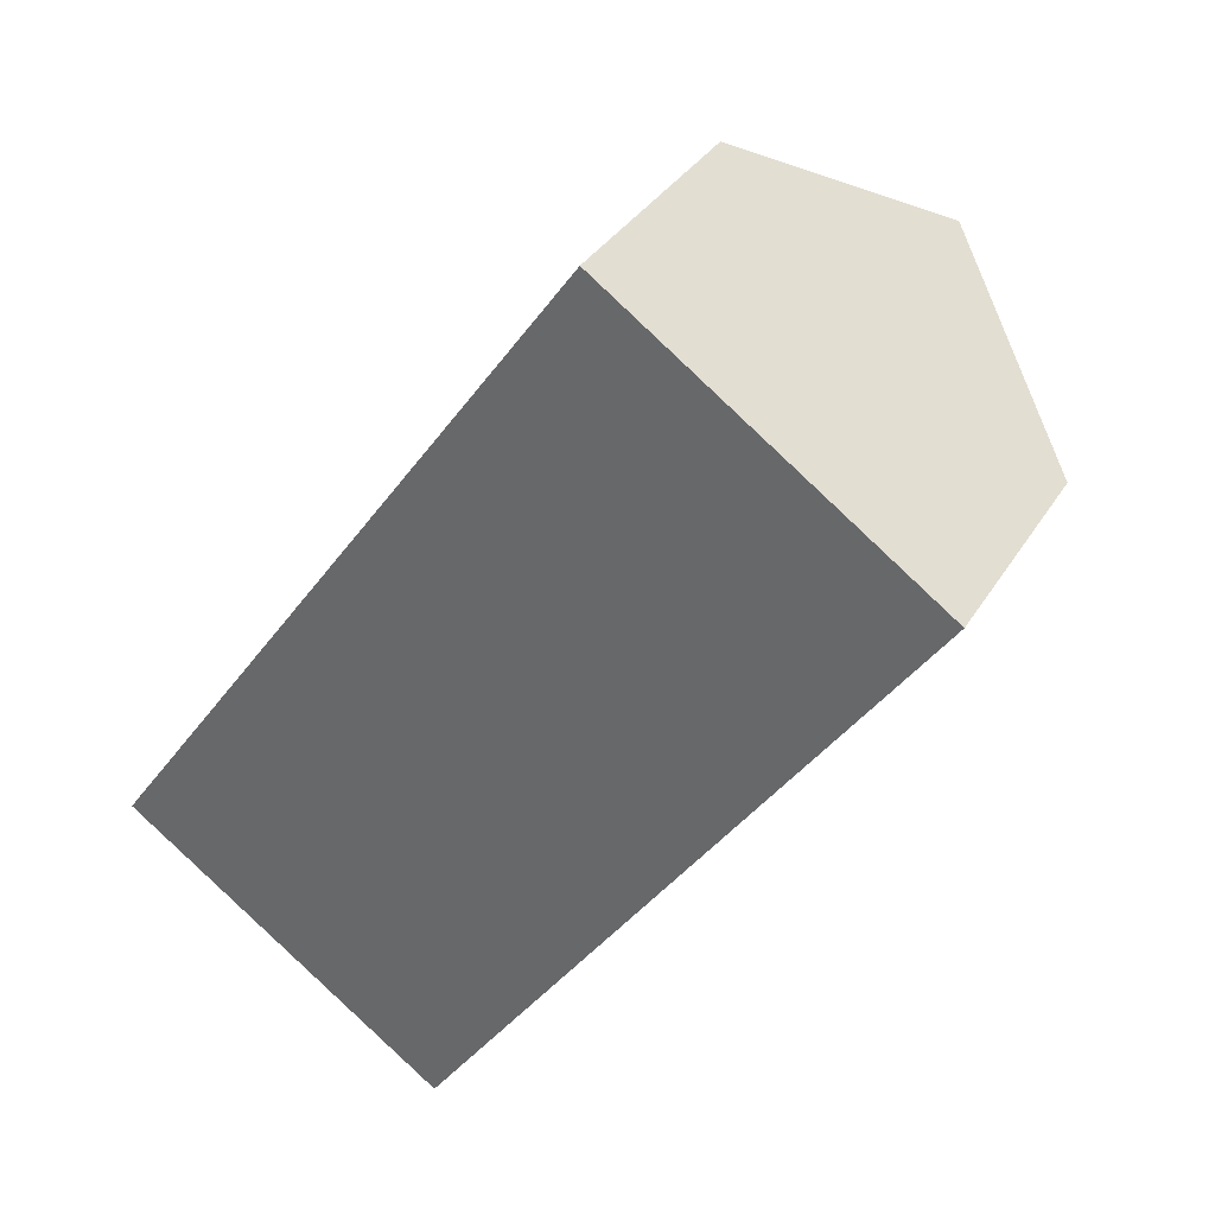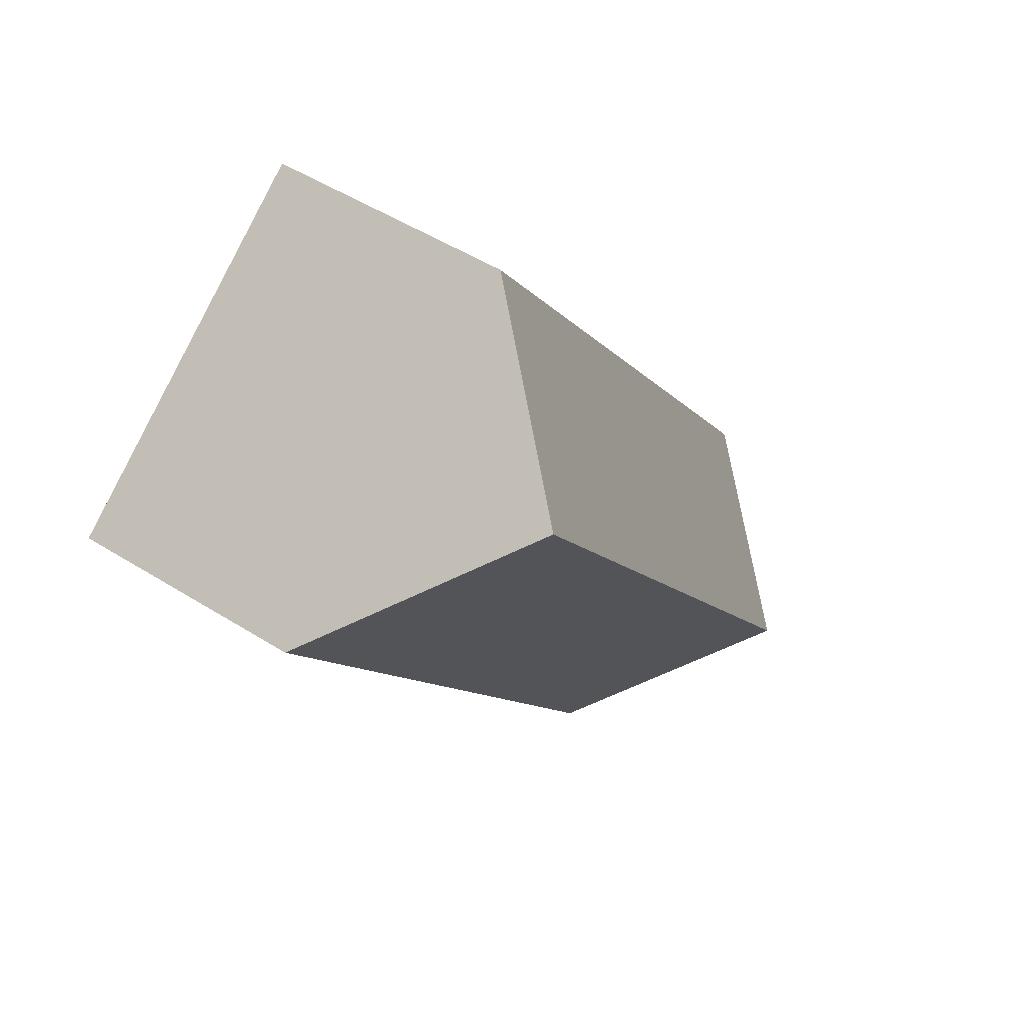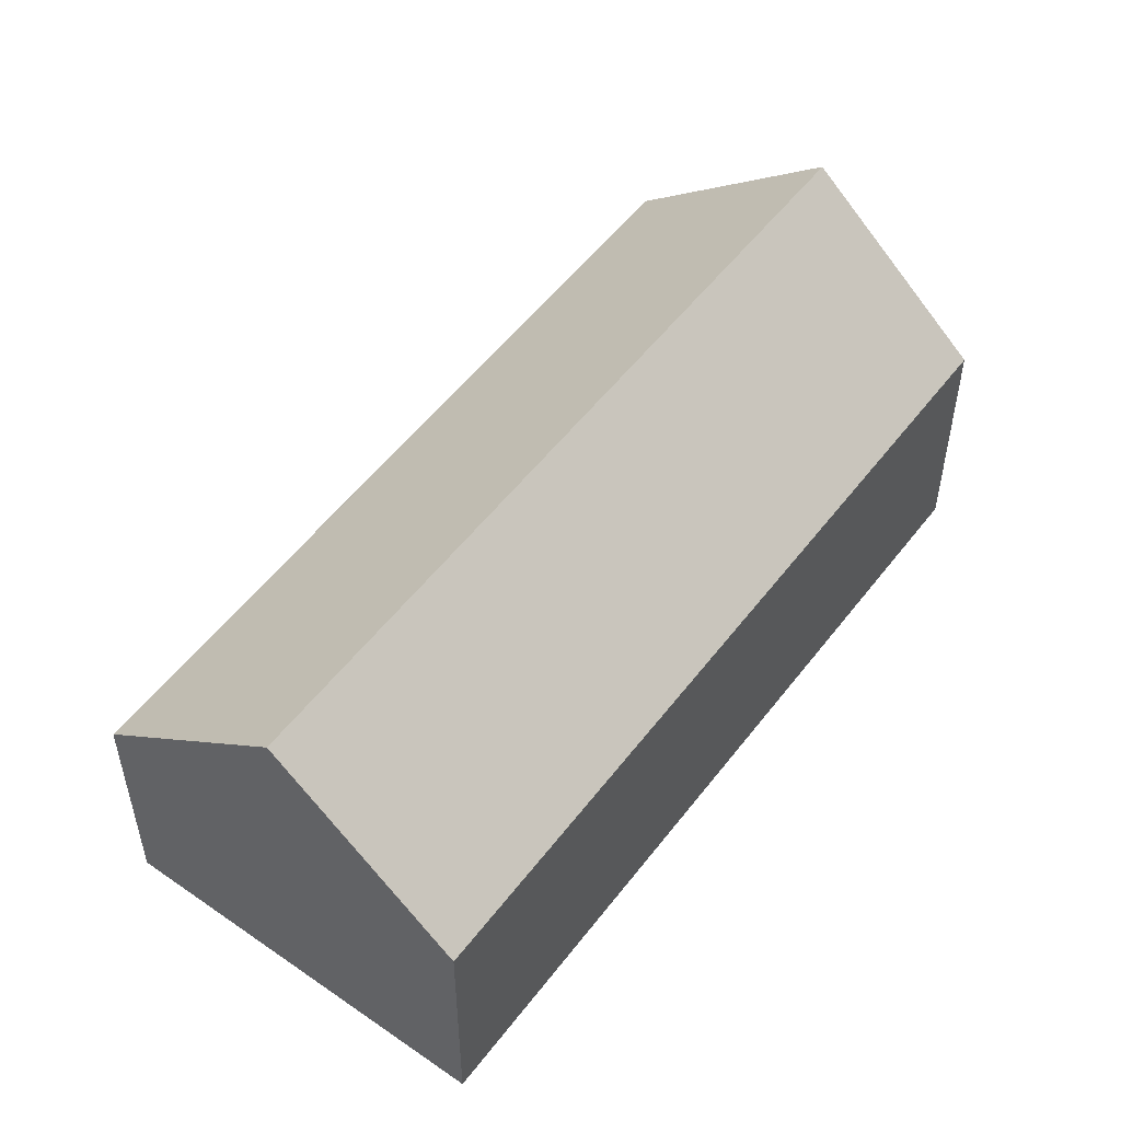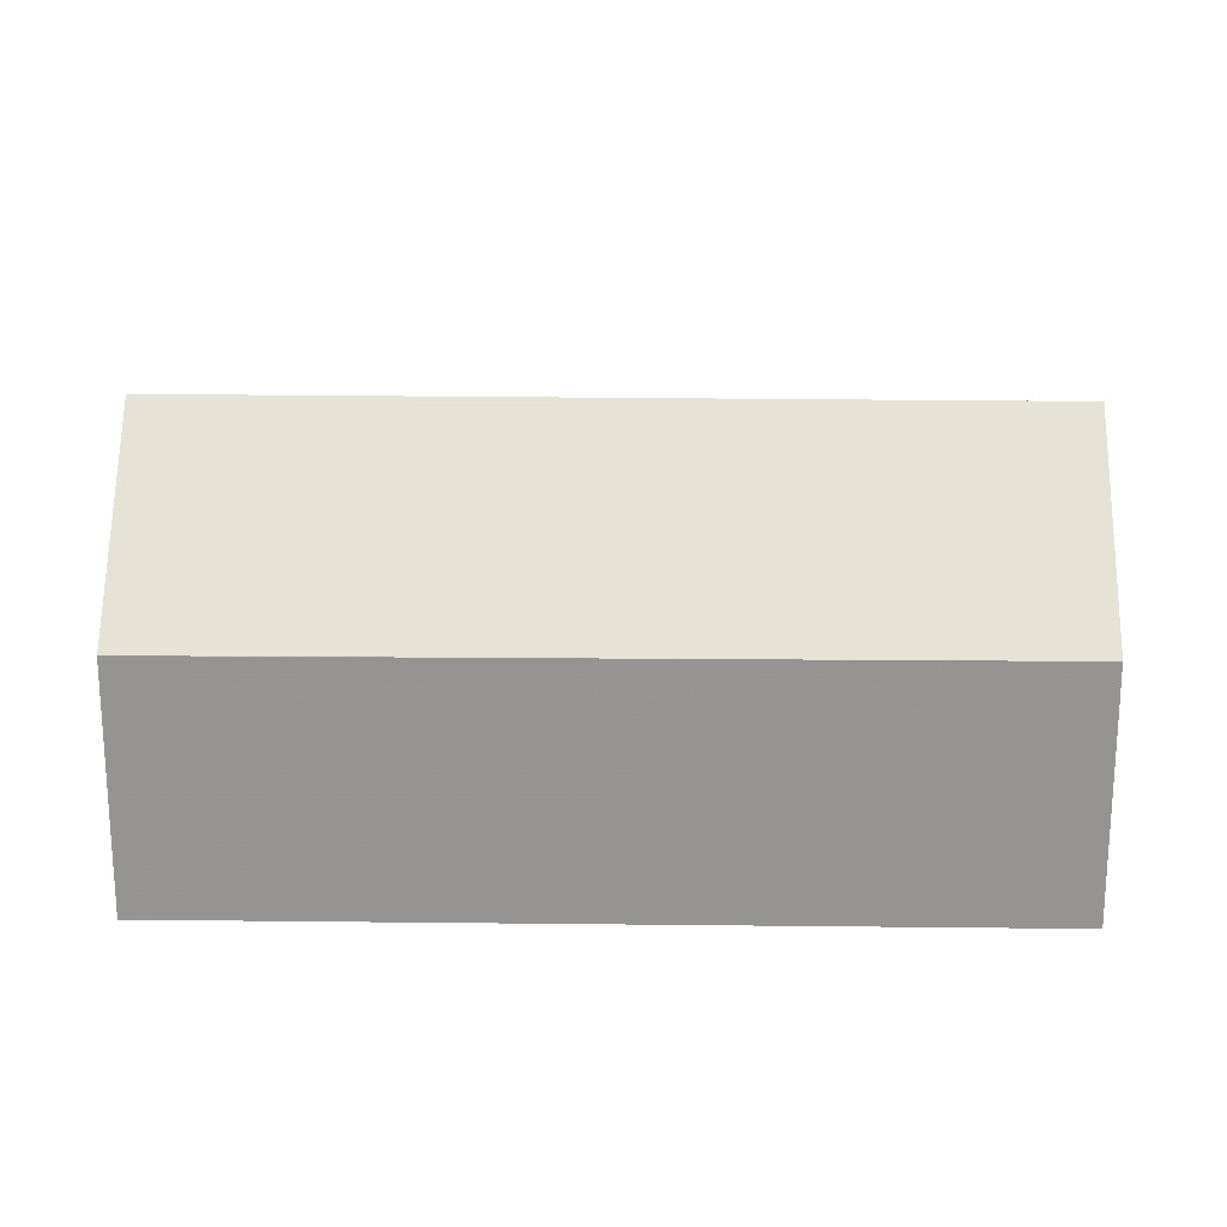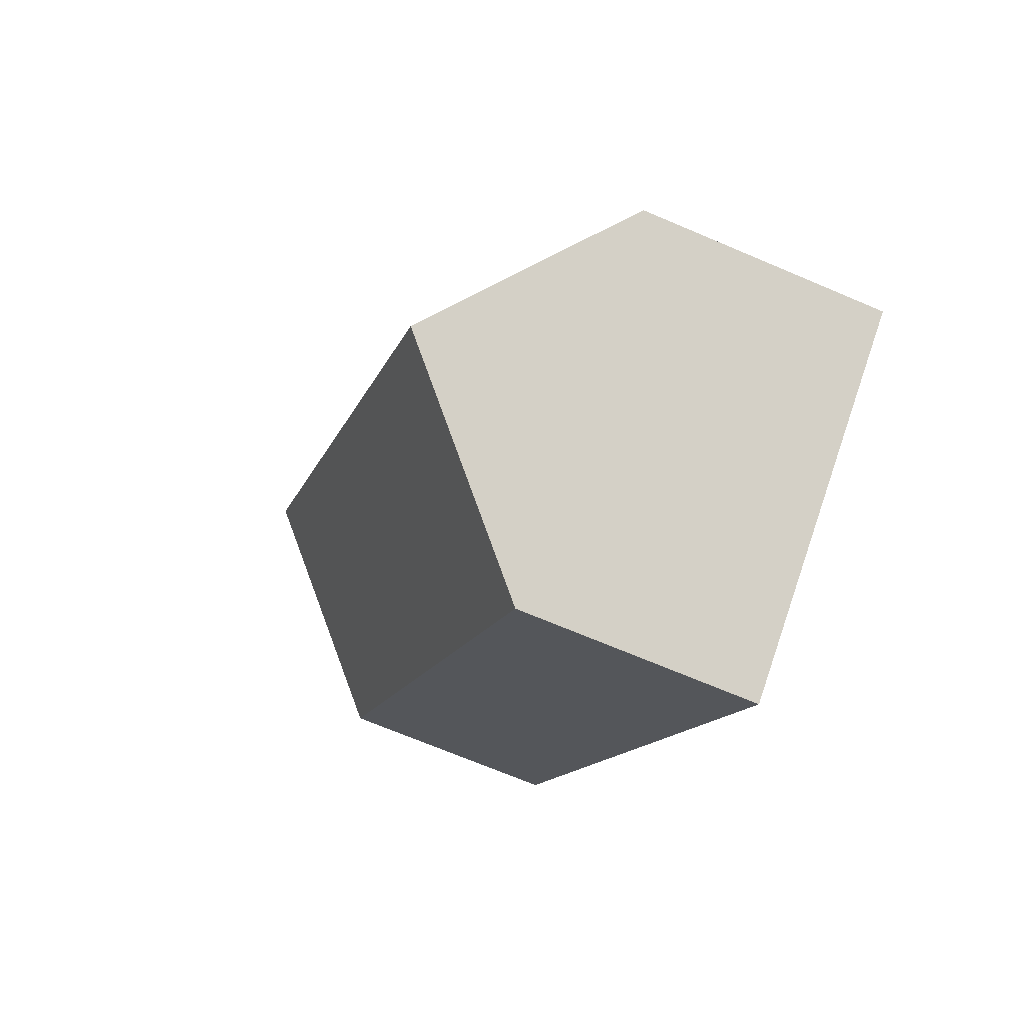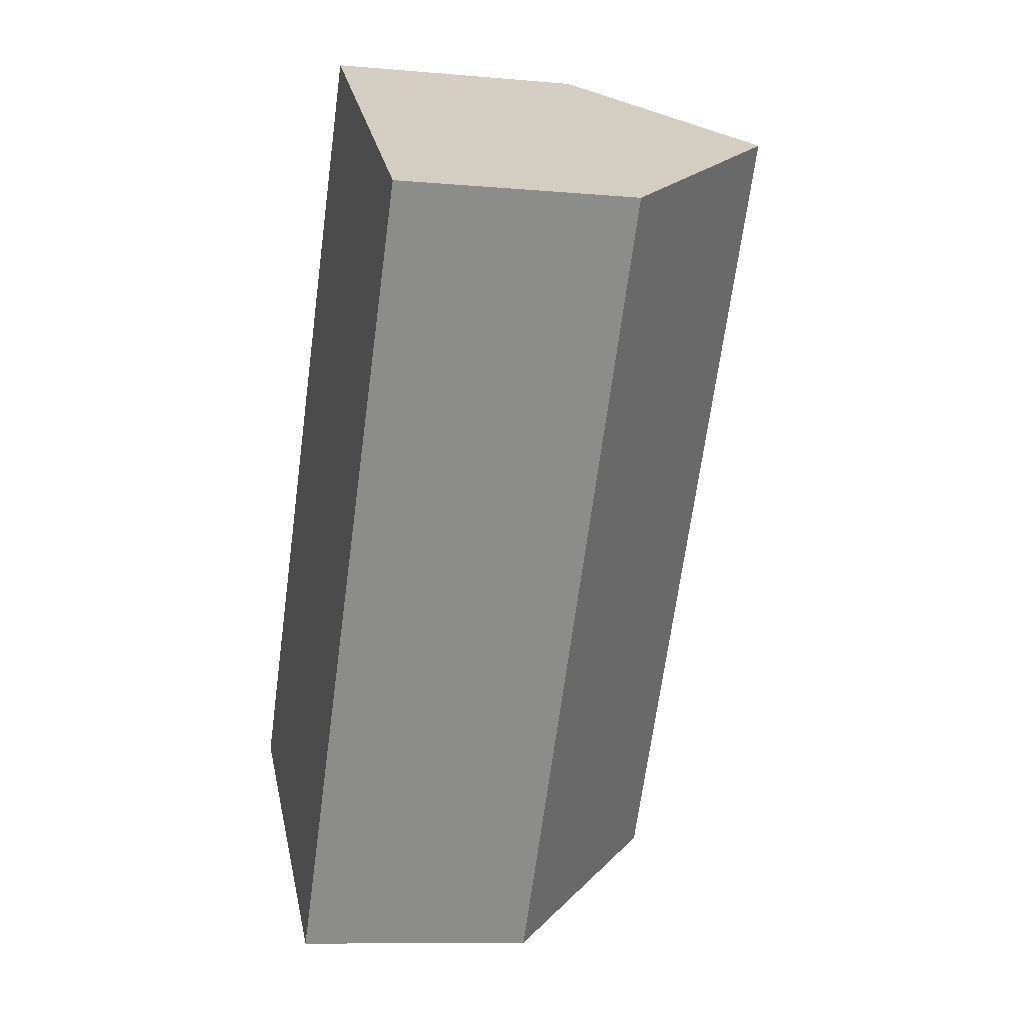
<metadata>
{"format":"obj","ext":"obj","renderer":"f3d","projection":"perspective","resolution":1024,"background":"white","views":[{"elev":34.1,"azim":-153.0,"up":"+Y"},{"elev":50.9,"azim":-55.6,"up":"+Y"},{"elev":53.8,"azim":71.8,"up":"+Z"},{"elev":22.6,"azim":126.4,"up":"+Z"},{"elev":-68.7,"azim":66.8,"up":"+Y"},{"elev":-9.7,"azim":-103.1,"up":"+Y"}]}
</metadata>
<code>
v -2052 -1043 2.214
v -2048 -1050 2.24
v -2049 -1041 2.351
v -2044 -1048 2.335
v -2046 -1049 3.883
v -2051 -1042 3.877
v -2051 -1042 3.877
v -2046 -1049 3.883
v -2051 -1042 3.877
v -2046 -1049 3.883
v -2044 -1048 2.345
v -2049 -1041 2.361
v -2051 -1042 3.877
v -2052 -1043 2.214
v -2049 -1041 2.351
v -2049 -1041 2.361
v -2046 -1049 3.883
v -2048 -1050 2.24
v -2045 -1047 2.335
v -2045 -1047 2.345
v -2052 -1043 2.214
v -2052 -1043 2.214
v -2048 -1050 2.241
v -2048 -1050 2.241
v -2052 -1043 2.214
v -2052 -1043 2.214
v -2052 -1043 4.441e-16
v -2052 -1043 0
v -2048 -1050 2.24
v -2048 -1050 2.24
v -2048 -1050 0
v -2048 -1050 0
v -2049 -1041 2.351
v -2049 -1041 2.351
v -2049 -1041 0
v -2049 -1041 -4.441e-16
v -2044 -1048 2.345
v -2044 -1048 2.335
v -2044 -1048 0
v -2044 -1048 0
v -2048 -1050 2.241
v -2046 -1049 3.883
v -2046 -1049 4.441e-16
v -2048 -1050 0
v -2049 -1041 2.361
v -2051 -1042 3.877
v -2051 -1042 0
v -2049 -1041 0
v -2046 -1049 3.883
v -2044 -1048 2.345
v -2044 -1048 0
v -2046 -1049 4.441e-16
v -2049 -1041 2.351
v -2049 -1041 2.361
v -2049 -1041 0
v -2049 -1041 0
v -2052 -1043 2.214
v -2052 -1043 2.214
v -2052 -1043 0
v -2052 -1043 4.441e-16
v -2045 -1047 2.335
v -2049 -1041 2.351
v -2049 -1041 -4.441e-16
v -2045 -1047 4.441e-16
v -2052 -1043 2.214
v -2048 -1050 2.24
v -2048 -1050 0
v -2052 -1043 0
v -2044 -1048 2.335
v -2045 -1047 2.335
v -2045 -1047 4.441e-16
v -2044 -1048 0
v -2051 -1042 3.877
v -2052 -1043 2.214
v -2052 -1043 0
v -2051 -1042 0
v -2048 -1050 2.24
v -2048 -1050 2.241
v -2048 -1050 0
v -2048 -1050 0
v -2052 -1043 0
v -2049 -1041 0
v -2044 -1048 0
v -2048 -1050 0
f 22 6 7 21
f 16 12 3 15
f 13 9 12 16
f 21 7 8 23
f 20 16 15 19
f 17 13 16 20
f 23 8 5 24
f 19 4 11 20
f 20 11 10 17
f 21 14 1 22
f 23 18 14 21
f 24 2 18 23
f 26 27 28 25
f 30 31 32 29
f 34 35 36 33
f 38 39 40 37
f 42 43 44 41
f 46 47 48 45
f 50 51 52 49
f 54 55 56 53
f 58 59 60 57
f 62 63 64 61
f 66 67 68 65
f 70 71 72 69
f 74 75 76 73
f 78 79 80 77
f 82 83 84 81

</code>
